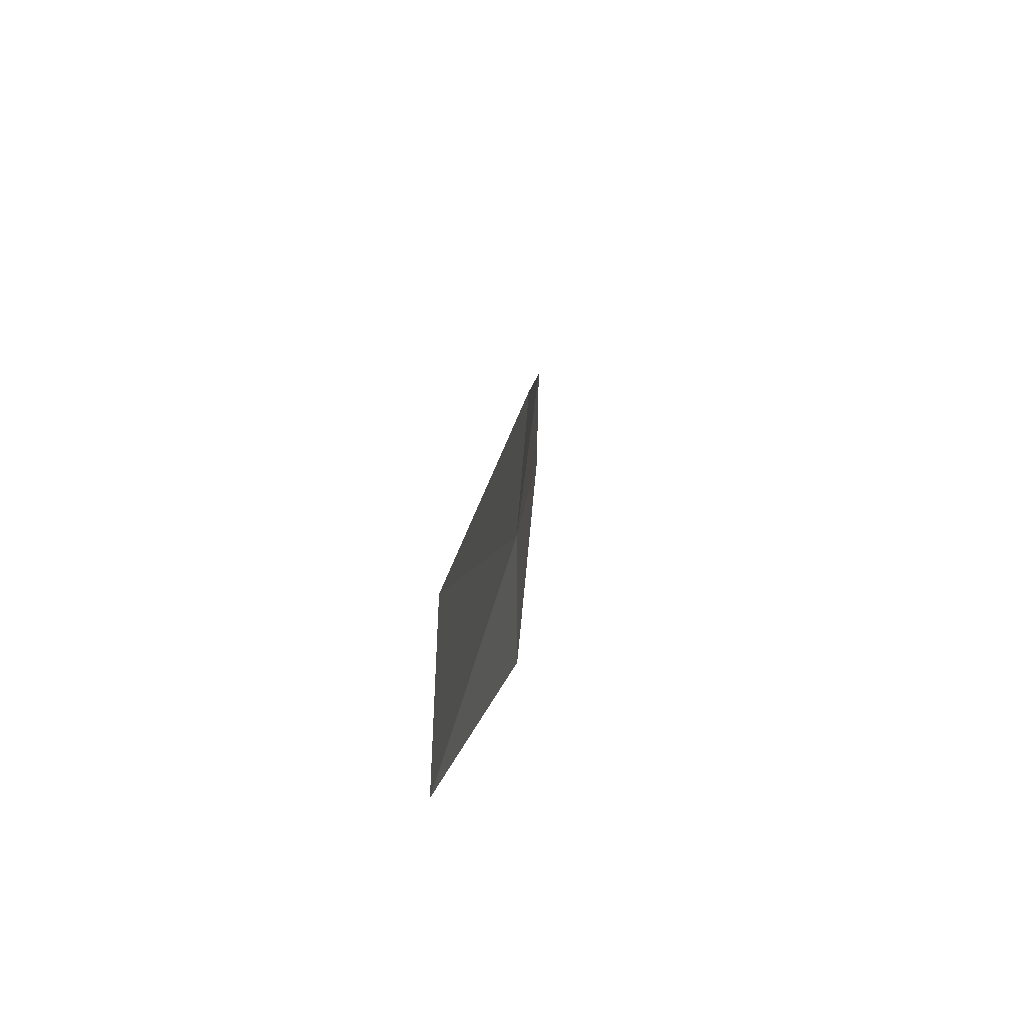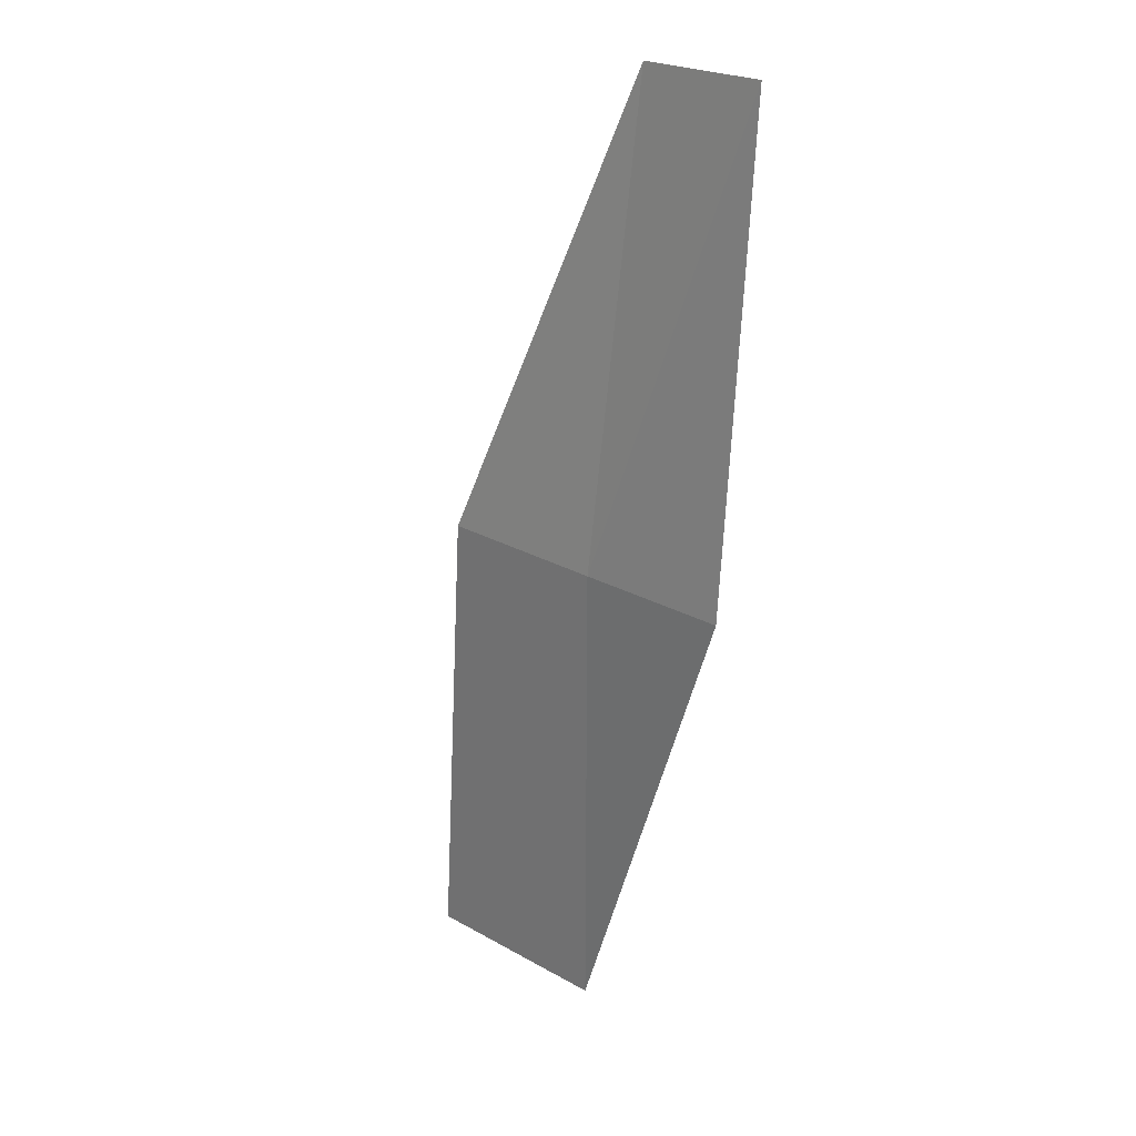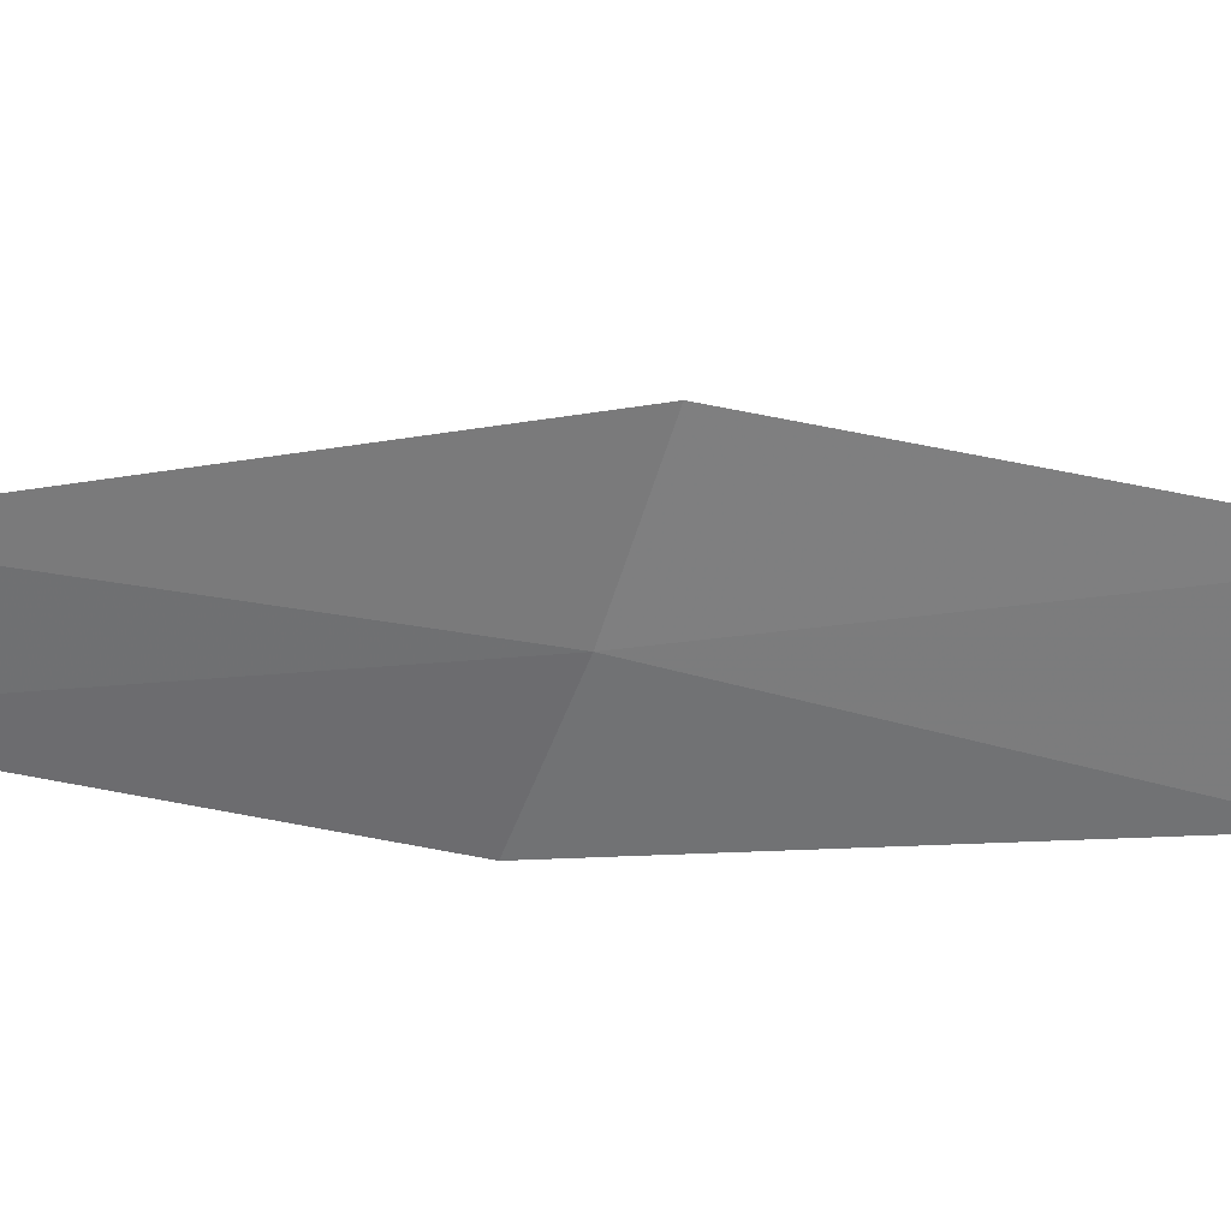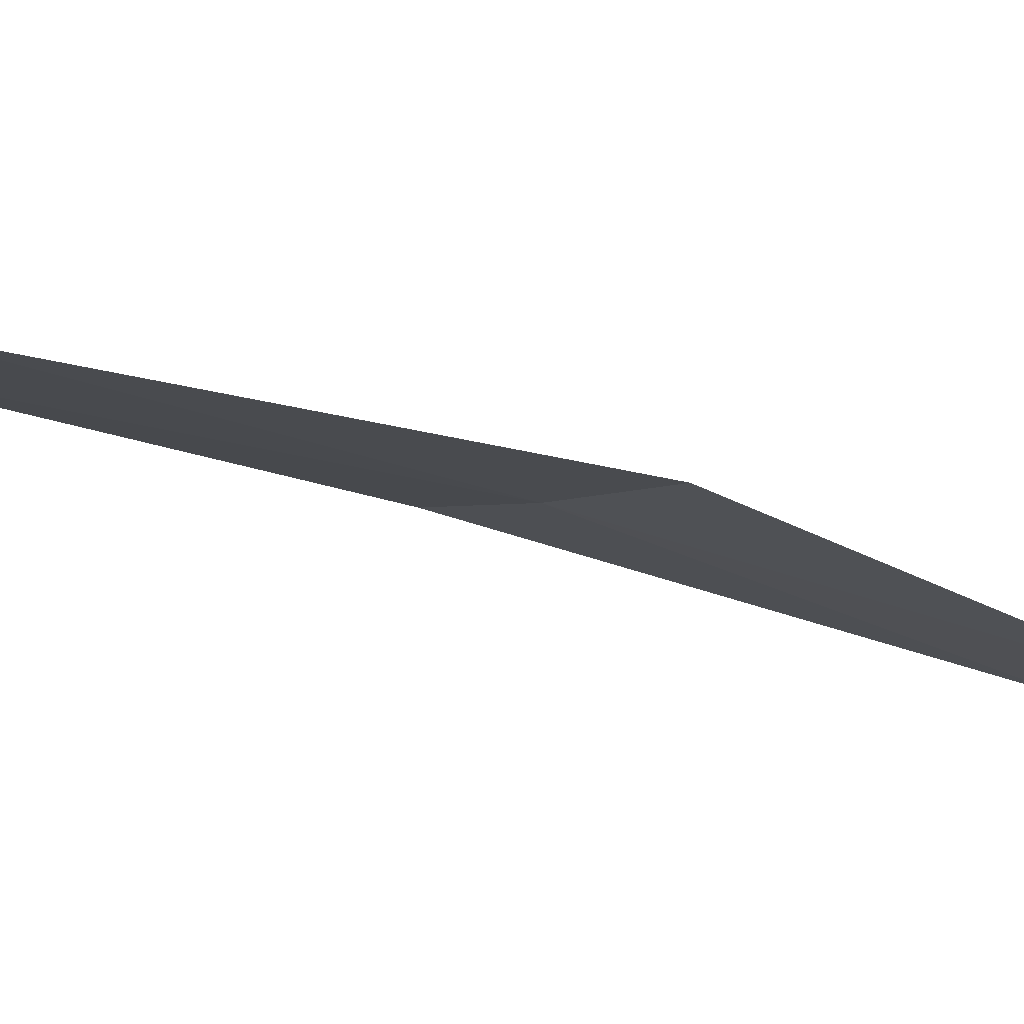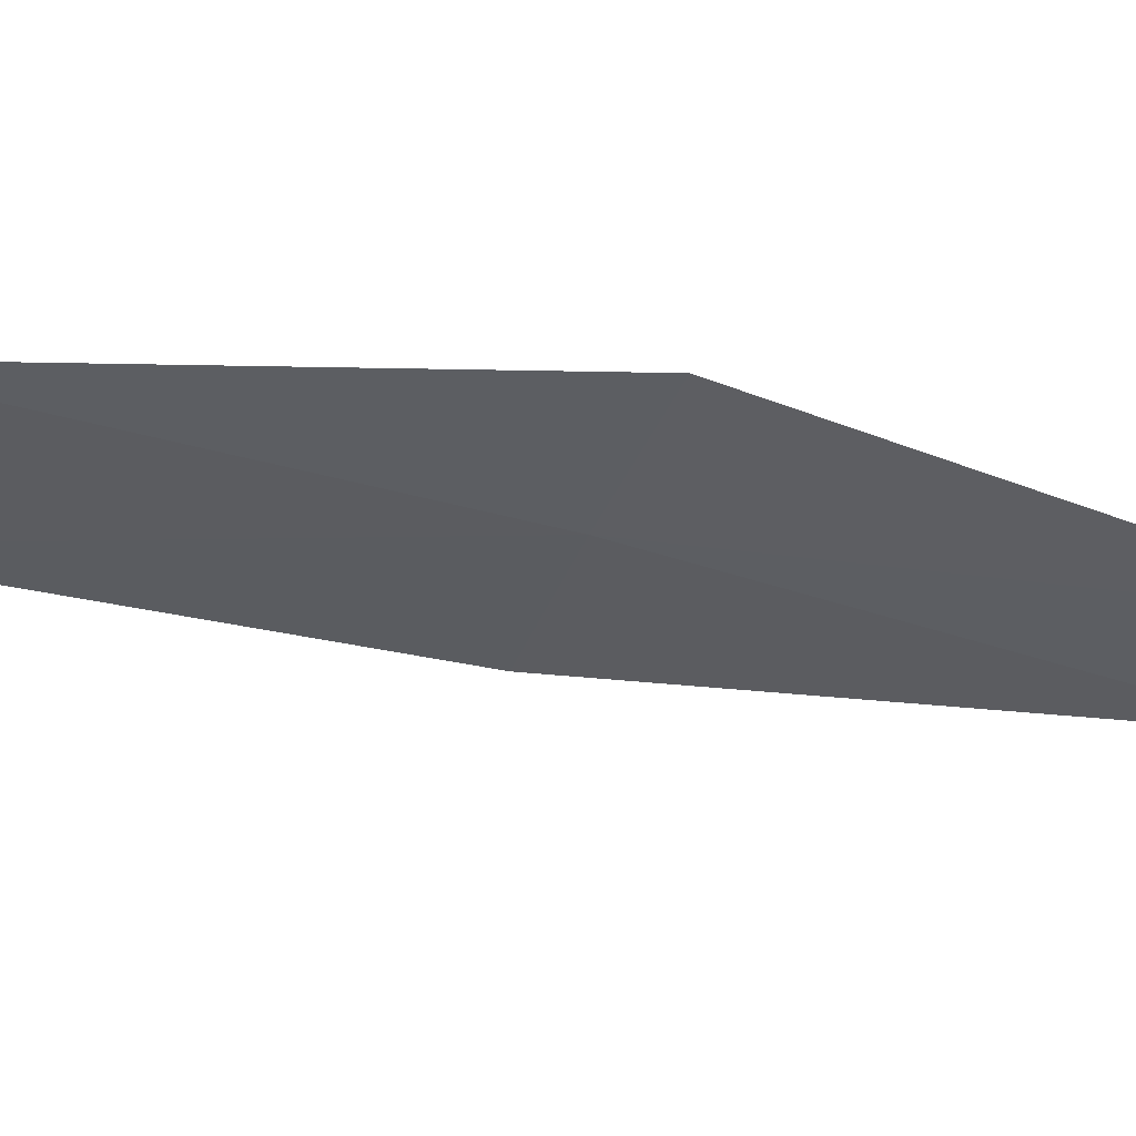
<metadata>
{"format":"obj","ext":"obj","renderer":"f3d","projection":"perspective","resolution":1024,"background":"white","views":[{"elev":-53.7,"azim":-67.7,"up":"+Y"},{"elev":13.7,"azim":67.5,"up":"+Y"},{"elev":-32.7,"azim":-118.6,"up":"+Z"},{"elev":-32.4,"azim":45.4,"up":"+Z"},{"elev":-60.7,"azim":61.3,"up":"+Z"}]}
</metadata>
<code>
v -1.516 -7.243 19.45
v -1.821 -8.701 19.32
v -2.383 -8.618 19.59
v -1.049 -7.295 19.26
v -1.982 -7.169 19.68
v -0.8366 -5.819 19.26
v -1.208 -5.774 19.42
f 1 3 2
f 1 2 4
f 1 5 3
f 1 4 6
f 1 7 5
f 1 6 7

</code>
